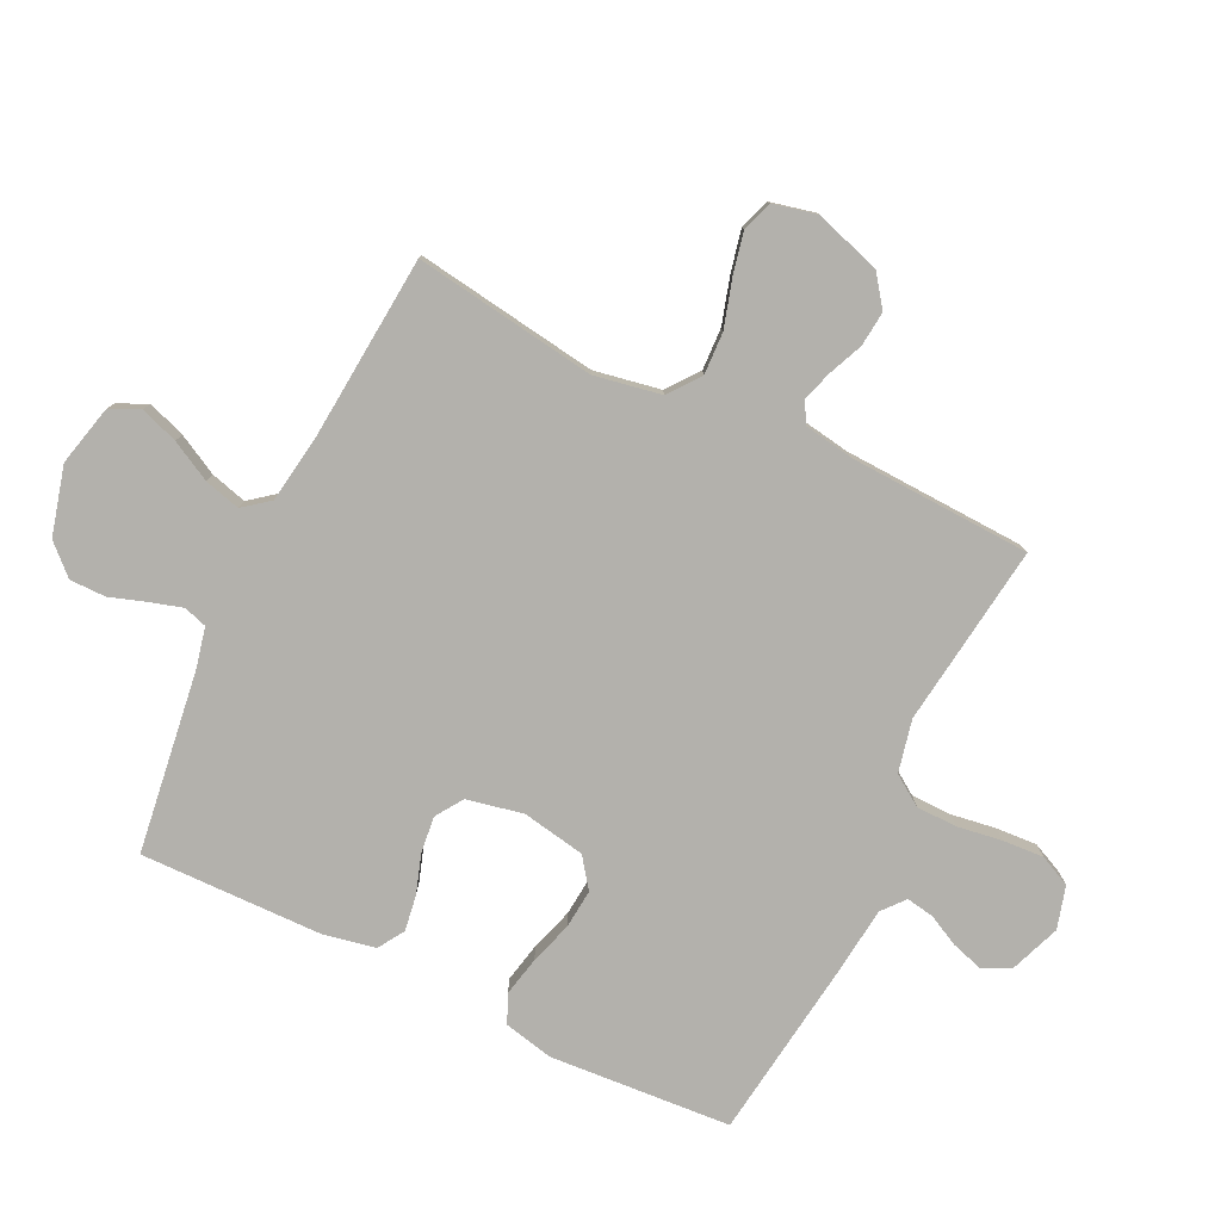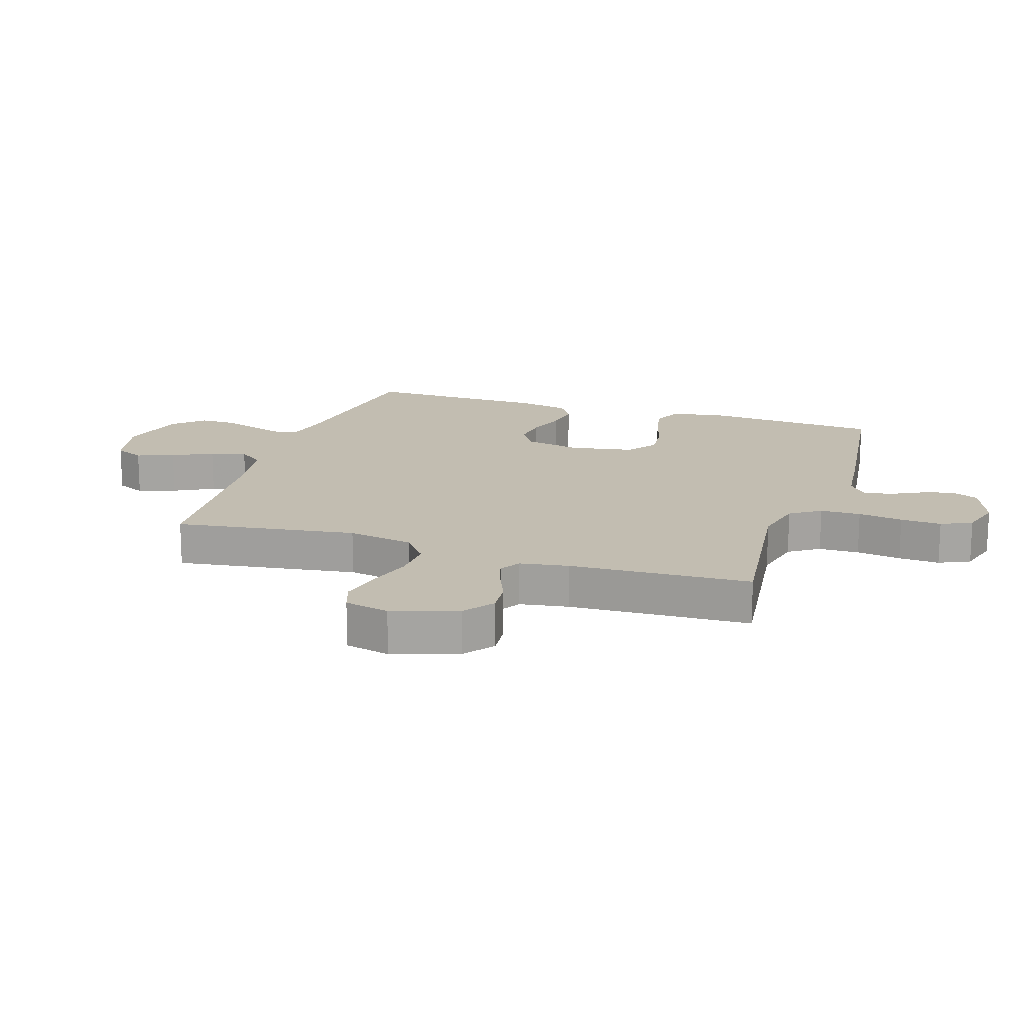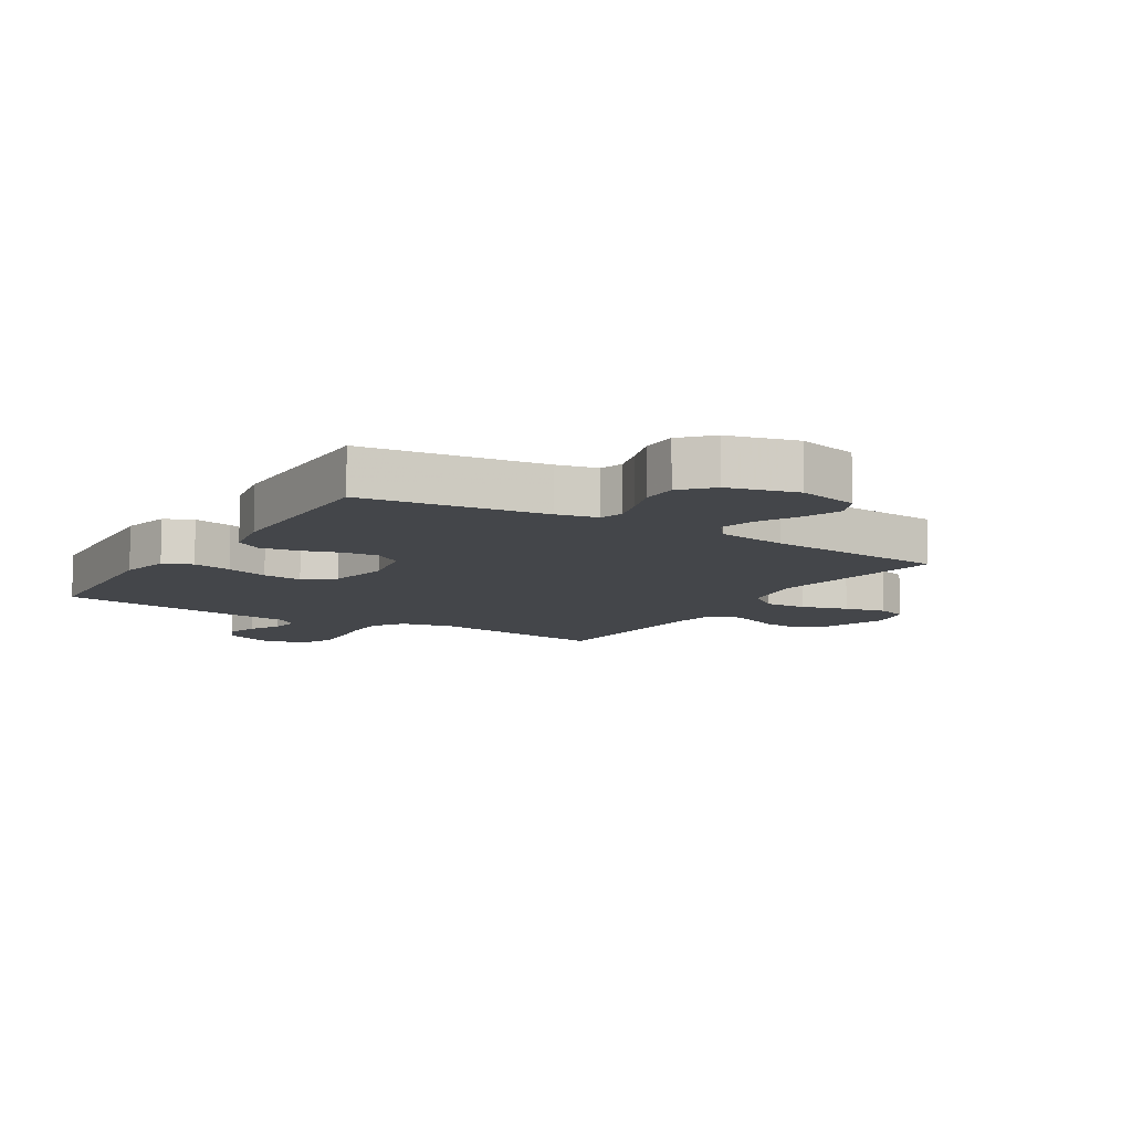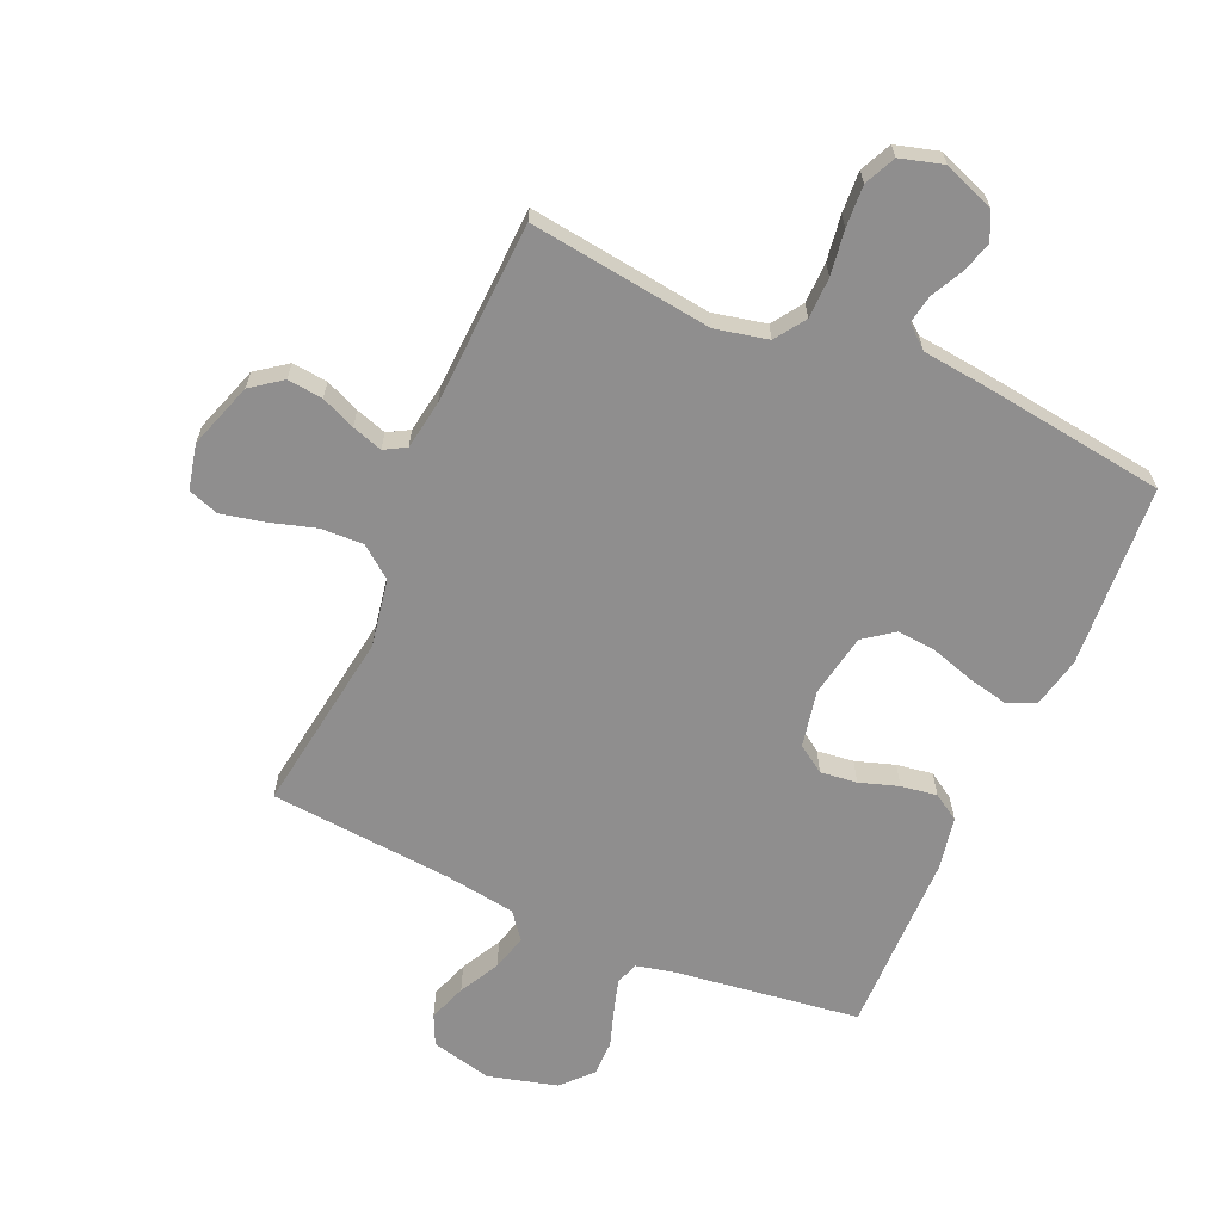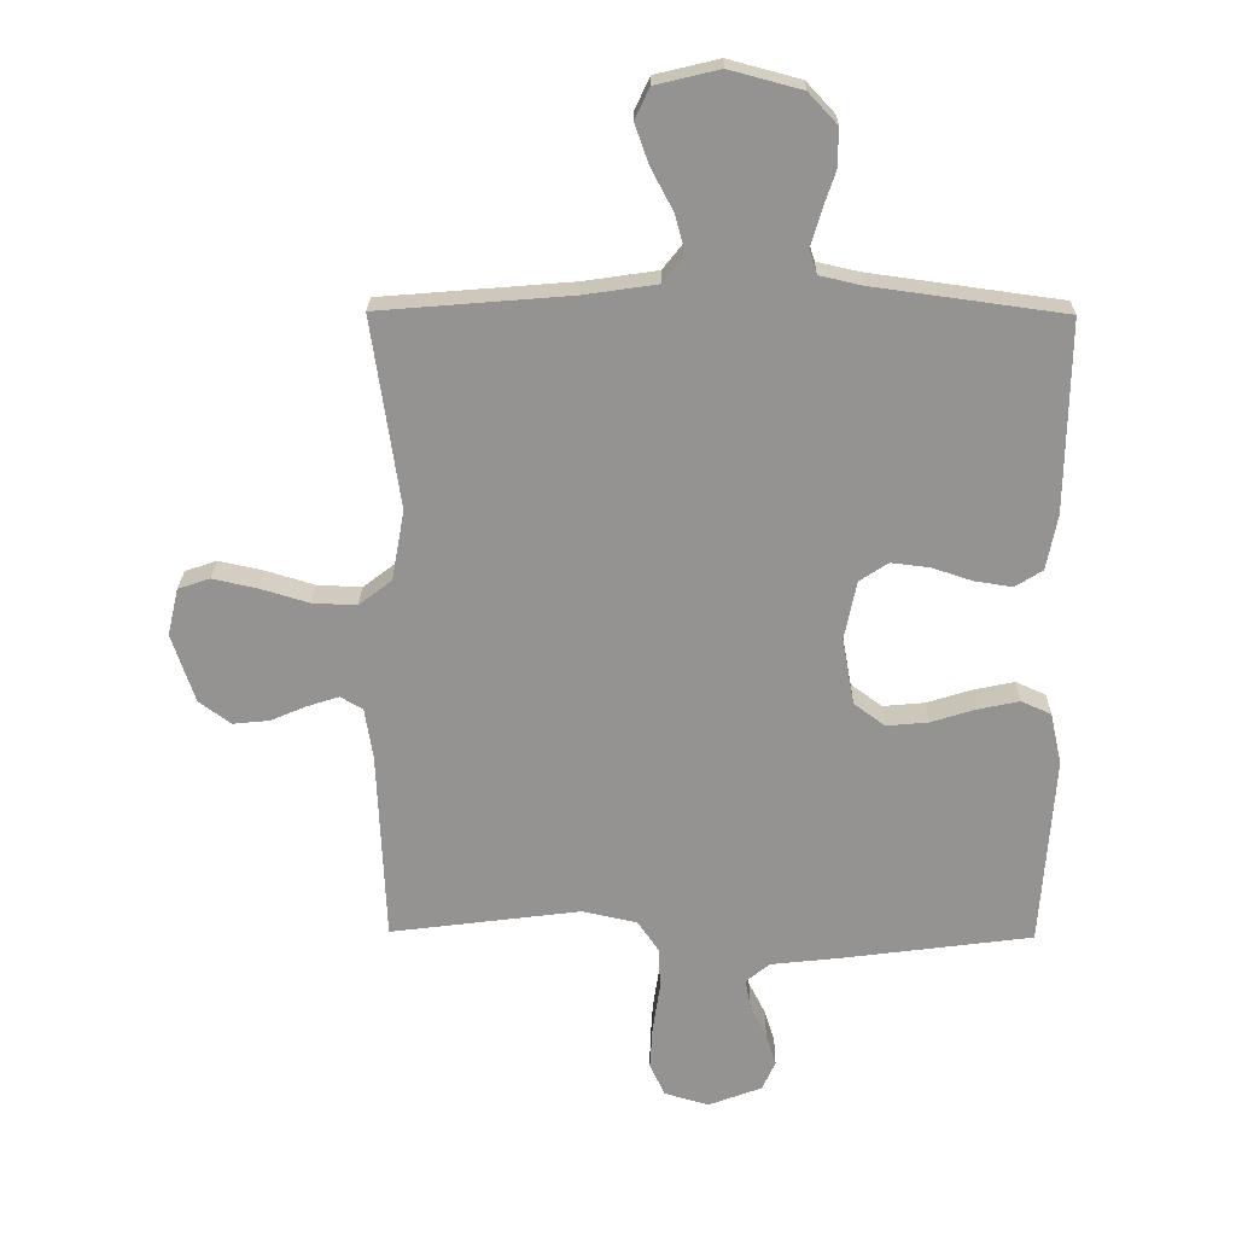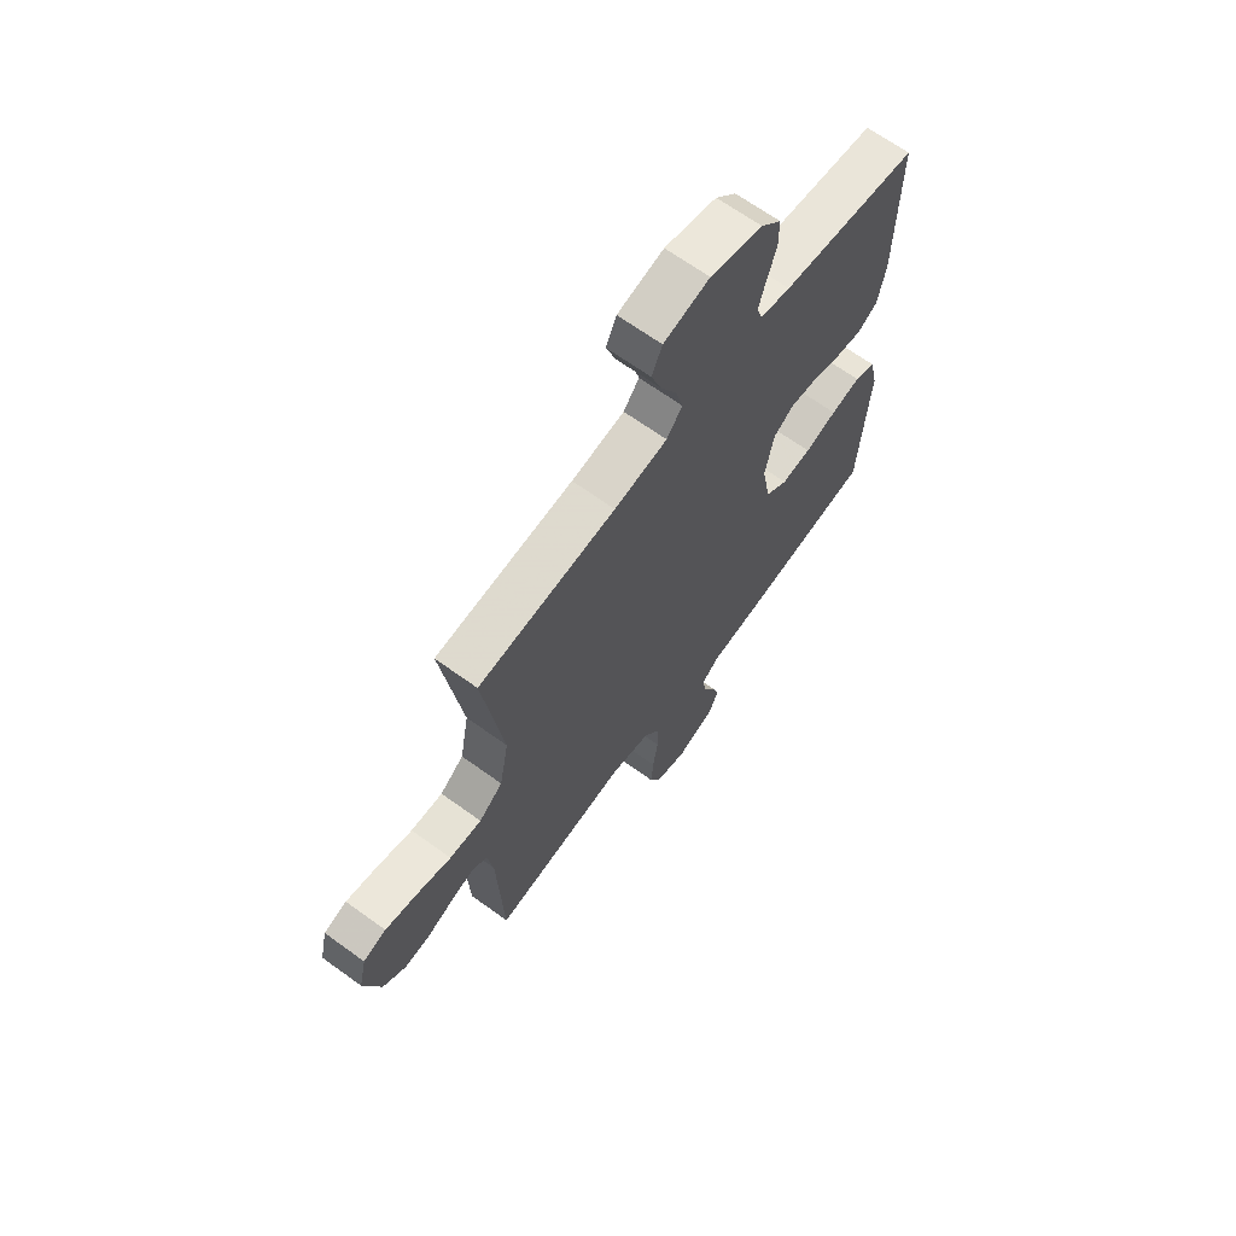
<metadata>
{"format":"obj","ext":"obj","renderer":"f3d","projection":"perspective","resolution":1024,"background":"white","views":[{"elev":-79.1,"azim":64.2,"up":"+Y"},{"elev":16.8,"azim":108.1,"up":"+Y"},{"elev":-9.7,"azim":-31.9,"up":"+Y"},{"elev":-65.0,"azim":156.2,"up":"+Y"},{"elev":23.1,"azim":-179.0,"up":"+Z"},{"elev":66.5,"azim":126.0,"up":"+Z"}]}
</metadata>
<code>
v -0.5 0.07 -0.5
v -0.521 0.07 -0.2
v -0.503 0.07 -0.119
v -0.456 0.07 -0.098
v -0.391 0.07 -0.112
v -0.321 0.07 -0.134
v -0.256 0.07 -0.14
v -0.207 0.07 -0.104
v -0.188 0.07 0
v -0.207 0.07 0.093
v -0.252 0.07 0.123
v -0.312 0.07 0.116
v -0.376 0.07 0.095
v -0.435 0.07 0.086
v -0.478 0.07 0.113
v -0.495 0.07 0.2
v -0.5 0.07 0.5
v -0.2 0.07 0.541
v -0.134 0.07 0.556
v -0.122 0.07 0.594
v -0.138 0.07 0.648
v -0.158 0.07 0.708
v -0.158 0.07 0.767
v -0.113 0.07 0.815
v 0 0.07 0.845
v 0.1 0.07 0.821
v 0.123 0.07 0.772
v 0.101 0.07 0.71
v 0.066 0.07 0.644
v 0.05 0.07 0.585
v 0.084 0.07 0.542
v 0.2 0.07 0.525
v 0.5 0.07 0.5
v 0.456 0.07 0.2
v 0.476 0.07 0.09
v 0.528 0.07 0.05
v 0.598 0.07 0.053
v 0.675 0.07 0.076
v 0.744 0.07 0.091
v 0.794 0.07 0.074
v 0.811 0.07 0
v 0.775 0.07 -0.108
v 0.725 0.07 -0.145
v 0.667 0.07 -0.139
v 0.611 0.07 -0.115
v 0.561 0.07 -0.099
v 0.526 0.07 -0.119
v 0.513 0.07 -0.2
v 0.5 0.07 -0.5
v 0.2 0.07 -0.461
v 0.114 0.07 -0.48
v 0.08 0.07 -0.53
v 0.079 0.07 -0.597
v 0.09 0.07 -0.671
v 0.094 0.07 -0.739
v 0.07 0.07 -0.79
v 0 0.07 -0.81
v -0.084 0.07 -0.778
v -0.105 0.07 -0.732
v -0.089 0.07 -0.68
v -0.063 0.07 -0.629
v -0.055 0.07 -0.583
v -0.092 0.07 -0.552
v -0.2 0.07 -0.54
v -0.5 0 -0.5
v -0.521 0 -0.2
v -0.503 0 -0.119
v -0.456 0 -0.098
v -0.391 0 -0.112
v -0.321 0 -0.134
v -0.256 0 -0.14
v -0.207 0 -0.104
v -0.188 0 0
v -0.207 0 0.093
v -0.252 0 0.123
v -0.312 0 0.116
v -0.376 0 0.095
v -0.435 0 0.086
v -0.478 0 0.113
v -0.495 0 0.2
v -0.5 0 0.5
v -0.2 0 0.541
v -0.134 0 0.556
v -0.122 0 0.594
v -0.138 0 0.648
v -0.158 0 0.708
v -0.158 0 0.767
v -0.113 0 0.815
v 0 0 0.845
v 0.1 0 0.821
v 0.123 0 0.772
v 0.101 0 0.71
v 0.066 0 0.644
v 0.05 0 0.585
v 0.084 0 0.542
v 0.2 0 0.525
v 0.5 0 0.5
v 0.456 0 0.2
v 0.476 0 0.09
v 0.528 0 0.05
v 0.598 0 0.053
v 0.675 0 0.076
v 0.744 0 0.091
v 0.794 0 0.074
v 0.811 0 0
v 0.775 0 -0.108
v 0.725 0 -0.145
v 0.667 0 -0.139
v 0.611 0 -0.115
v 0.561 0 -0.099
v 0.526 0 -0.119
v 0.513 0 -0.2
v 0.5 0 -0.5
v 0.2 0 -0.461
v 0.114 0 -0.48
v 0.08 0 -0.53
v 0.079 0 -0.597
v 0.09 0 -0.671
v 0.094 0 -0.739
v 0.07 0 -0.79
v 0 0 -0.81
v -0.084 0 -0.778
v -0.105 0 -0.732
v -0.089 0 -0.68
v -0.063 0 -0.629
v -0.055 0 -0.583
v -0.092 0 -0.552
v -0.2 0 -0.54
f 63 64 1 2
f 58 59 60 61
f 58 61 62
f 57 58 62
f 56 57 62
f 53 54 55 56
f 52 53 56 62
f 51 52 62 63
f 48 49 50
f 47 48 50 51
f 42 43 44 45
f 42 45 46
f 41 42 46
f 40 41 46
f 37 38 39 40
f 37 40 46 47
f 32 33 34
f 31 32 34 35
f 26 27 28 29
f 26 29 30
f 25 26 30
f 24 25 30
f 21 22 23 24
f 20 21 24 30
f 19 20 30 31
f 15 16 17 18
f 12 13 14 15
f 11 12 15 18
f 10 11 18 19
f 3 4 5 6
f 3 6 7
f 2 3 7
f 63 2 7
f 51 63 7 8
f 36 37 47 51
f 35 36 51 8
f 31 35 8 9
f 9 10 19 31
f 66 65 128 127
f 125 124 123 122
f 126 125 122
f 126 122 121
f 126 121 120
f 120 119 118 117
f 126 120 117 116
f 127 126 116 115
f 114 113 112
f 115 114 112 111
f 109 108 107 106
f 110 109 106
f 110 106 105
f 110 105 104
f 104 103 102 101
f 111 110 104 101
f 98 97 96
f 99 98 96 95
f 93 92 91 90
f 94 93 90
f 94 90 89
f 94 89 88
f 88 87 86 85
f 94 88 85 84
f 95 94 84 83
f 82 81 80 79
f 79 78 77 76
f 82 79 76 75
f 83 82 75 74
f 70 69 68 67
f 71 70 67
f 71 67 66
f 71 66 127
f 72 71 127 115
f 115 111 101 100
f 72 115 100 99
f 73 72 99 95
f 95 83 74 73
f 1 65 66 2
f 2 66 67 3
f 3 67 68 4
f 4 68 69 5
f 5 69 70 6
f 6 70 71 7
f 7 71 72 8
f 8 72 73 9
f 9 73 74 10
f 10 74 75 11
f 11 75 76 12
f 12 76 77 13
f 13 77 78 14
f 14 78 79 15
f 15 79 80 16
f 16 80 81 17
f 17 81 82 18
f 18 82 83 19
f 19 83 84 20
f 20 84 85 21
f 21 85 86 22
f 22 86 87 23
f 23 87 88 24
f 24 88 89 25
f 25 89 90 26
f 26 90 91 27
f 27 91 92 28
f 28 92 93 29
f 29 93 94 30
f 30 94 95 31
f 31 95 96 32
f 32 96 97 33
f 33 97 98 34
f 34 98 99 35
f 35 99 100 36
f 36 100 101 37
f 37 101 102 38
f 38 102 103 39
f 39 103 104 40
f 40 104 105 41
f 41 105 106 42
f 42 106 107 43
f 43 107 108 44
f 44 108 109 45
f 45 109 110 46
f 46 110 111 47
f 47 111 112 48
f 48 112 113 49
f 49 113 114 50
f 50 114 115 51
f 51 115 116 52
f 52 116 117 53
f 53 117 118 54
f 54 118 119 55
f 55 119 120 56
f 56 120 121 57
f 57 121 122 58
f 58 122 123 59
f 59 123 124 60
f 60 124 125 61
f 61 125 126 62
f 62 126 127 63
f 63 127 128 64
f 64 128 65 1

</code>
